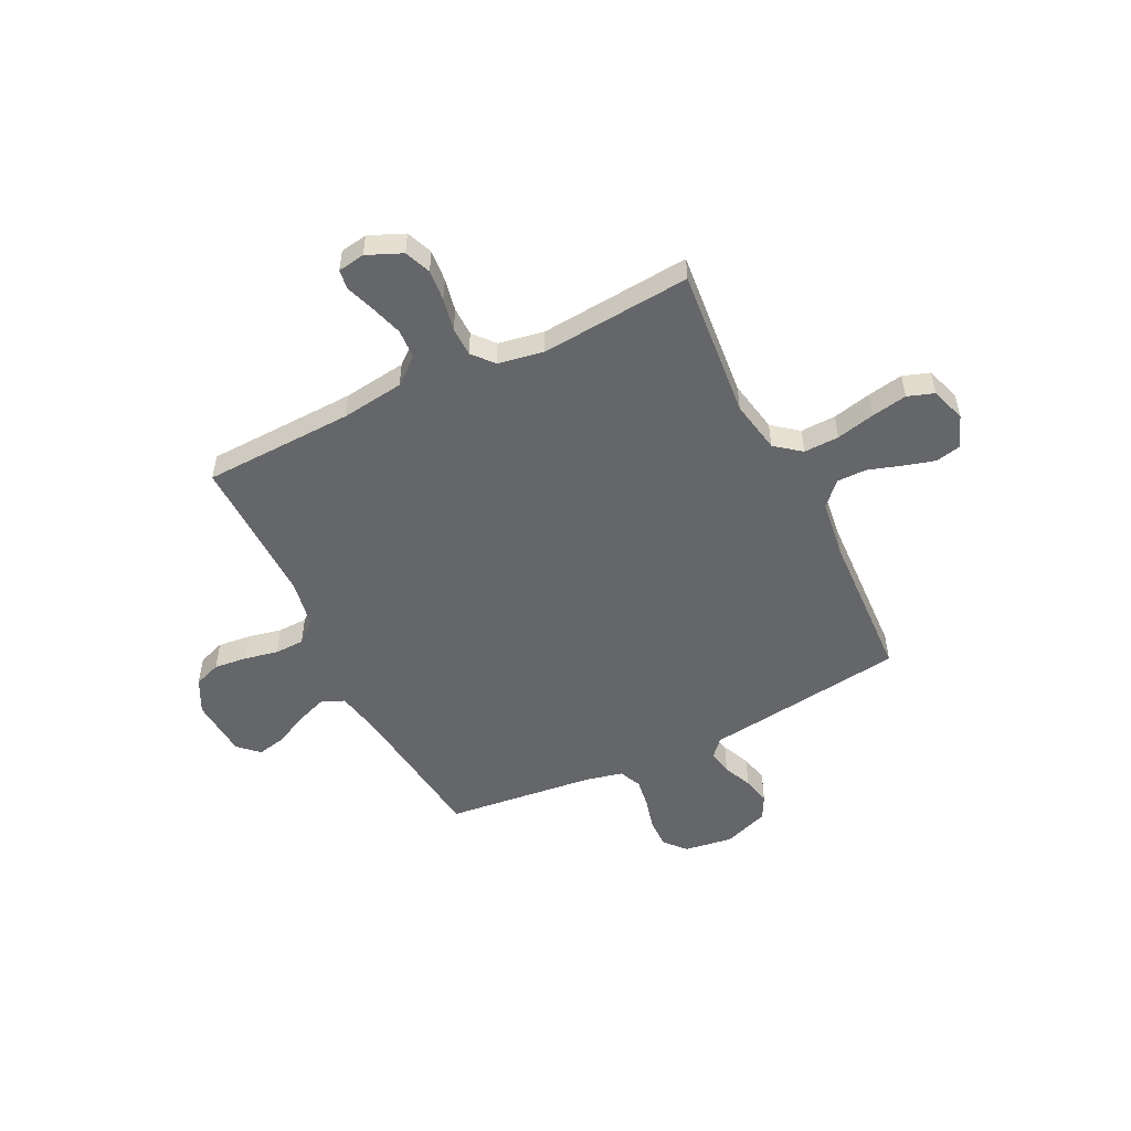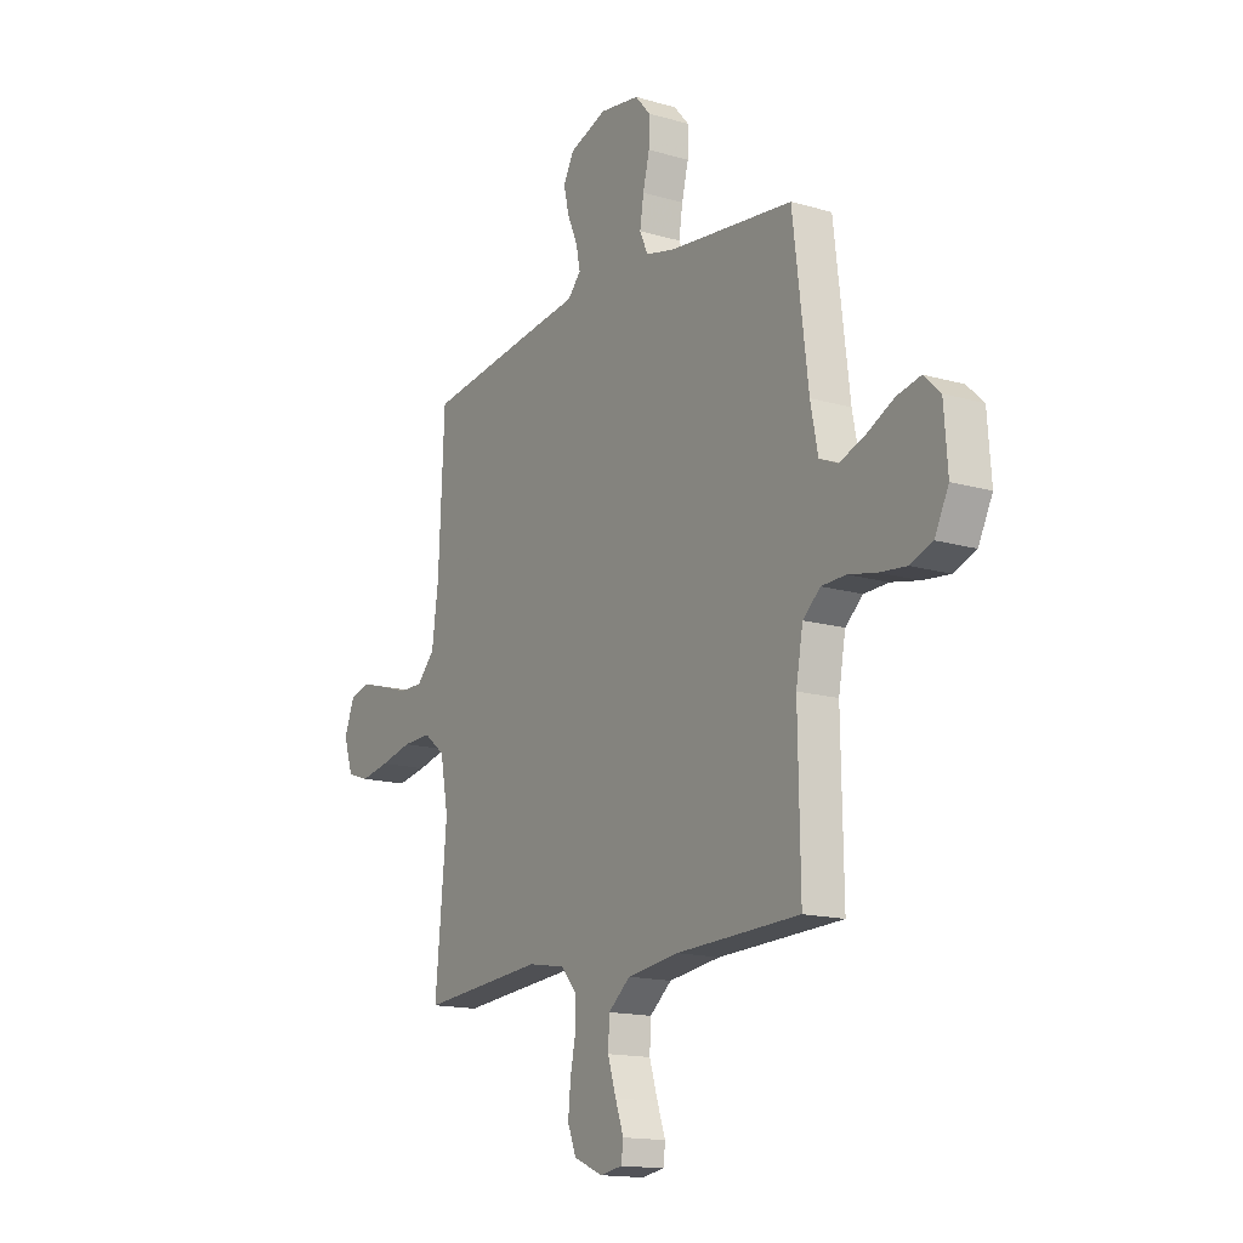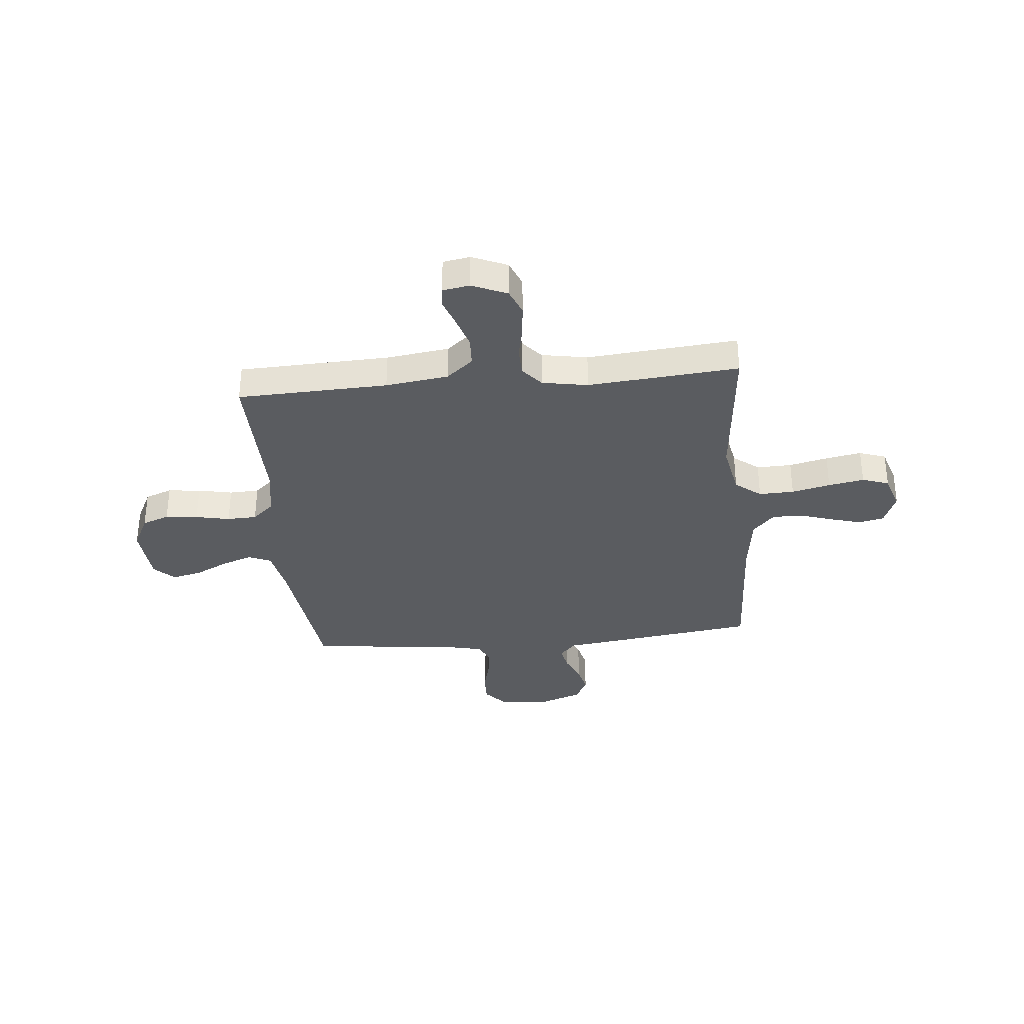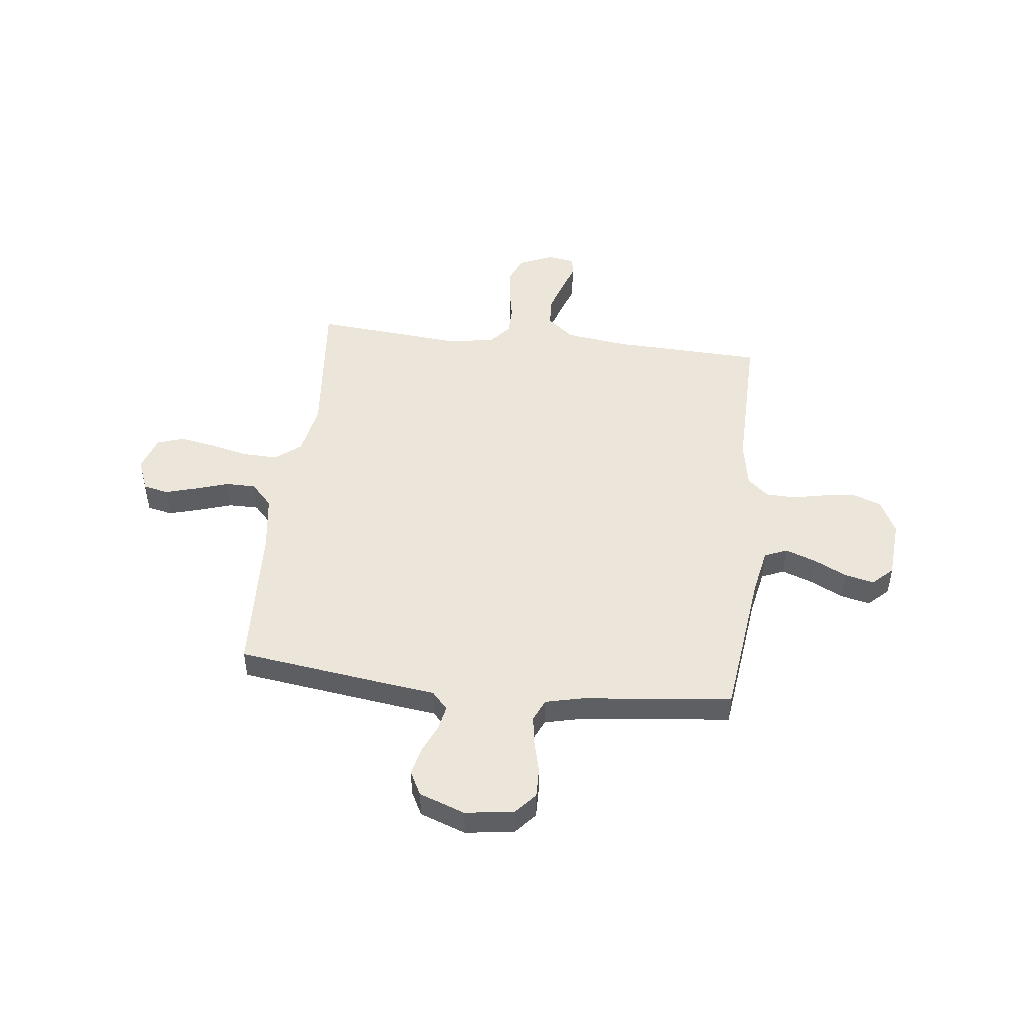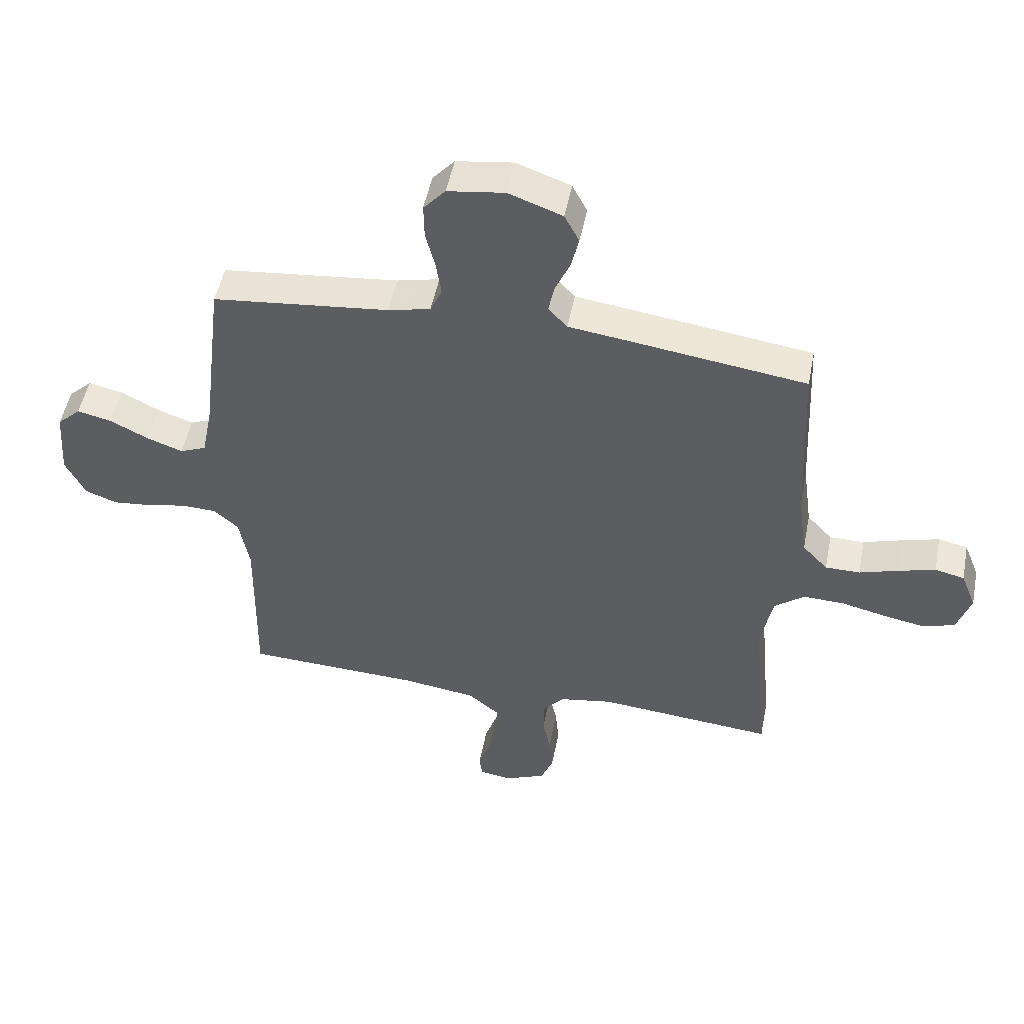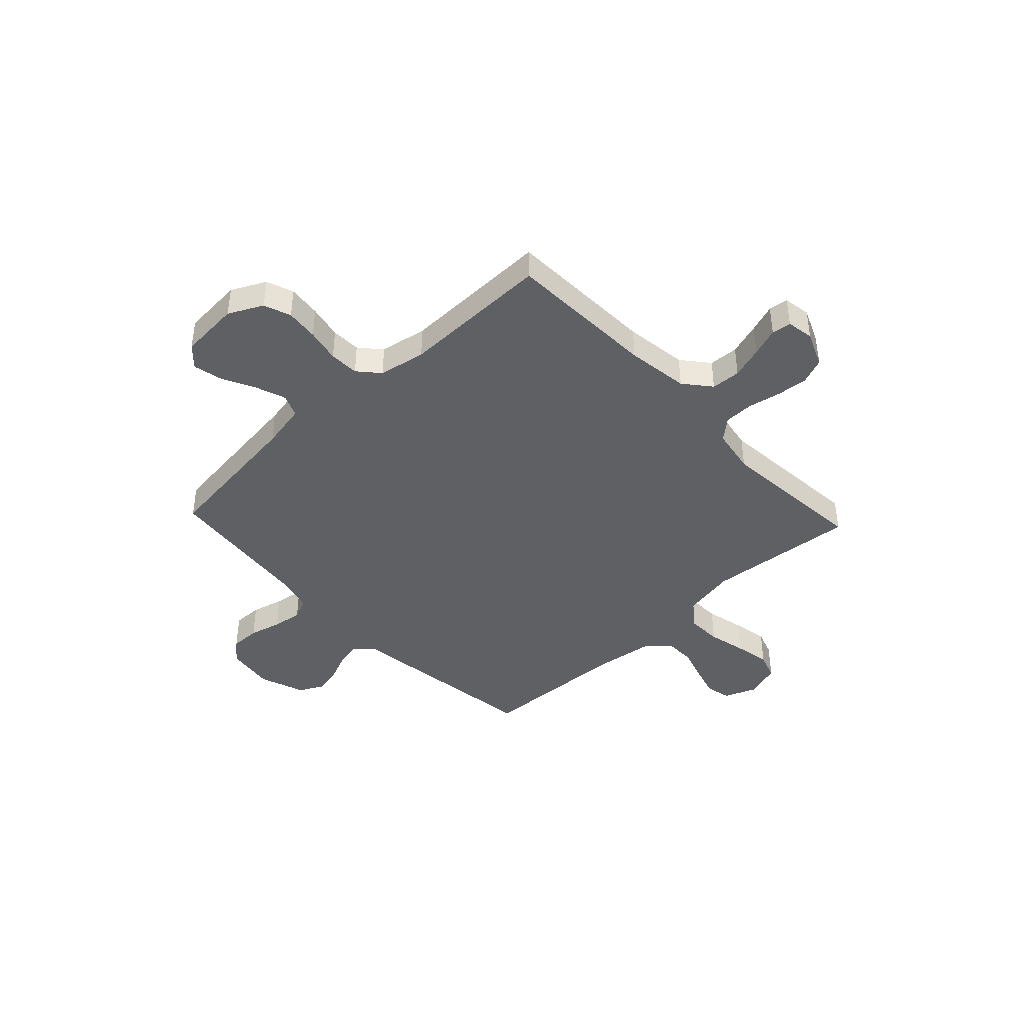
<metadata>
{"format":"obj","ext":"obj","renderer":"f3d","projection":"perspective","resolution":1024,"background":"white","views":[{"elev":-51.9,"azim":-153.8,"up":"+Y"},{"elev":-15.2,"azim":58.1,"up":"+Z"},{"elev":-33.8,"azim":-174.6,"up":"+Y"},{"elev":48.1,"azim":6.6,"up":"+Y"},{"elev":50.4,"azim":-168.9,"up":"+Z"},{"elev":-42.2,"azim":133.2,"up":"+Y"}]}
</metadata>
<code>
v -0.5 0.07 -0.5
v -0.472 0.07 -0.2
v -0.492 0.07 -0.095
v -0.543 0.07 -0.055
v -0.613 0.07 -0.057
v -0.69 0.07 -0.075
v -0.761 0.07 -0.088
v -0.814 0.07 -0.07
v -0.837 0.07 0
v -0.811 0.07 0.065
v -0.761 0.07 0.076
v -0.698 0.07 0.058
v -0.632 0.07 0.037
v -0.573 0.07 0.037
v -0.53 0.07 0.083
v -0.514 0.07 0.2
v -0.5 0.07 0.5
v -0.2 0.07 0.541
v -0.1 0.07 0.554
v -0.068 0.07 0.589
v -0.078 0.07 0.638
v -0.103 0.07 0.695
v -0.116 0.07 0.751
v -0.091 0.07 0.799
v 0 0.07 0.832
v 0.097 0.07 0.818
v 0.134 0.07 0.776
v 0.133 0.07 0.717
v 0.117 0.07 0.653
v 0.108 0.07 0.594
v 0.128 0.07 0.55
v 0.2 0.07 0.533
v 0.5 0.07 0.5
v 0.537 0.07 0.2
v 0.555 0.07 0.109
v 0.6 0.07 0.09
v 0.661 0.07 0.112
v 0.727 0.07 0.145
v 0.785 0.07 0.158
v 0.825 0.07 0.12
v 0.834 0.07 0
v 0.8 0.07 -0.068
v 0.746 0.07 -0.088
v 0.681 0.07 -0.081
v 0.613 0.07 -0.067
v 0.554 0.07 -0.069
v 0.512 0.07 -0.106
v 0.495 0.07 -0.2
v 0.5 0.07 -0.5
v 0.2 0.07 -0.511
v 0.075 0.07 -0.528
v 0.022 0.07 -0.572
v 0.019 0.07 -0.631
v 0.039 0.07 -0.695
v 0.059 0.07 -0.752
v 0.054 0.07 -0.791
v 0 0.07 -0.8
v -0.07 0.07 -0.77
v -0.091 0.07 -0.718
v -0.085 0.07 -0.655
v -0.072 0.07 -0.59
v -0.073 0.07 -0.532
v -0.109 0.07 -0.49
v -0.2 0.07 -0.474
v -0.5 0 -0.5
v -0.472 0 -0.2
v -0.492 0 -0.095
v -0.543 0 -0.055
v -0.613 0 -0.057
v -0.69 0 -0.075
v -0.761 0 -0.088
v -0.814 0 -0.07
v -0.837 0 0
v -0.811 0 0.065
v -0.761 0 0.076
v -0.698 0 0.058
v -0.632 0 0.037
v -0.573 0 0.037
v -0.53 0 0.083
v -0.514 0 0.2
v -0.5 0 0.5
v -0.2 0 0.541
v -0.1 0 0.554
v -0.068 0 0.589
v -0.078 0 0.638
v -0.103 0 0.695
v -0.116 0 0.751
v -0.091 0 0.799
v 0 0 0.832
v 0.097 0 0.818
v 0.134 0 0.776
v 0.133 0 0.717
v 0.117 0 0.653
v 0.108 0 0.594
v 0.128 0 0.55
v 0.2 0 0.533
v 0.5 0 0.5
v 0.537 0 0.2
v 0.555 0 0.109
v 0.6 0 0.09
v 0.661 0 0.112
v 0.727 0 0.145
v 0.785 0 0.158
v 0.825 0 0.12
v 0.834 0 0
v 0.8 0 -0.068
v 0.746 0 -0.088
v 0.681 0 -0.081
v 0.613 0 -0.067
v 0.554 0 -0.069
v 0.512 0 -0.106
v 0.495 0 -0.2
v 0.5 0 -0.5
v 0.2 0 -0.511
v 0.075 0 -0.528
v 0.022 0 -0.572
v 0.019 0 -0.631
v 0.039 0 -0.695
v 0.059 0 -0.752
v 0.054 0 -0.791
v 0 0 -0.8
v -0.07 0 -0.77
v -0.091 0 -0.718
v -0.085 0 -0.655
v -0.072 0 -0.59
v -0.073 0 -0.532
v -0.109 0 -0.49
v -0.2 0 -0.474
f 59 60 61
f 58 59 61
f 57 58 61
f 56 57 61
f 55 56 61
f 54 55 61
f 53 54 61 62
f 52 53 62 63
f 48 49 50
f 47 48 50 51
f 43 44 45
f 42 43 45
f 41 42 45
f 40 41 45
f 39 40 45
f 38 39 45
f 37 38 45
f 36 37 45 46
f 35 36 46 47
f 32 33 34
f 51 52 63
f 47 51 63
f 35 47 63
f 34 35 63
f 32 34 63
f 31 32 63
f 27 28 29
f 26 27 29
f 25 26 29
f 24 25 29
f 23 24 29
f 22 23 29
f 21 22 29
f 16 17 18 19
f 15 16 19
f 15 19 20
f 11 12 13
f 10 11 13
f 9 10 13
f 8 9 13
f 7 8 13
f 6 7 13
f 5 6 13
f 4 5 13 14
f 3 4 14 15
f 64 1 2
f 64 2 3
f 63 64 3
f 31 63 3
f 30 31 3
f 3 15 20
f 30 3 20
f 29 30 20
f 20 21 29
f 125 124 123
f 125 123 122
f 125 122 121
f 125 121 120
f 125 120 119
f 125 119 118
f 126 125 118 117
f 127 126 117 116
f 114 113 112
f 115 114 112 111
f 109 108 107
f 109 107 106
f 109 106 105
f 109 105 104
f 109 104 103
f 109 103 102
f 109 102 101
f 110 109 101 100
f 111 110 100 99
f 98 97 96
f 127 116 115
f 127 115 111
f 127 111 99
f 127 99 98
f 127 98 96
f 127 96 95
f 93 92 91
f 93 91 90
f 93 90 89
f 93 89 88
f 93 88 87
f 93 87 86
f 93 86 85
f 83 82 81 80
f 83 80 79
f 84 83 79
f 77 76 75
f 77 75 74
f 77 74 73
f 77 73 72
f 77 72 71
f 77 71 70
f 77 70 69
f 78 77 69 68
f 79 78 68 67
f 66 65 128
f 67 66 128
f 67 128 127
f 67 127 95
f 67 95 94
f 84 79 67
f 84 67 94
f 84 94 93
f 93 85 84
f 1 65 66 2
f 2 66 67 3
f 3 67 68 4
f 4 68 69 5
f 5 69 70 6
f 6 70 71 7
f 7 71 72 8
f 8 72 73 9
f 9 73 74 10
f 10 74 75 11
f 11 75 76 12
f 12 76 77 13
f 13 77 78 14
f 14 78 79 15
f 15 79 80 16
f 16 80 81 17
f 17 81 82 18
f 18 82 83 19
f 19 83 84 20
f 20 84 85 21
f 21 85 86 22
f 22 86 87 23
f 23 87 88 24
f 24 88 89 25
f 25 89 90 26
f 26 90 91 27
f 27 91 92 28
f 28 92 93 29
f 29 93 94 30
f 30 94 95 31
f 31 95 96 32
f 32 96 97 33
f 33 97 98 34
f 34 98 99 35
f 35 99 100 36
f 36 100 101 37
f 37 101 102 38
f 38 102 103 39
f 39 103 104 40
f 40 104 105 41
f 41 105 106 42
f 42 106 107 43
f 43 107 108 44
f 44 108 109 45
f 45 109 110 46
f 46 110 111 47
f 47 111 112 48
f 48 112 113 49
f 49 113 114 50
f 50 114 115 51
f 51 115 116 52
f 52 116 117 53
f 53 117 118 54
f 54 118 119 55
f 55 119 120 56
f 56 120 121 57
f 57 121 122 58
f 58 122 123 59
f 59 123 124 60
f 60 124 125 61
f 61 125 126 62
f 62 126 127 63
f 63 127 128 64
f 64 128 65 1

</code>
